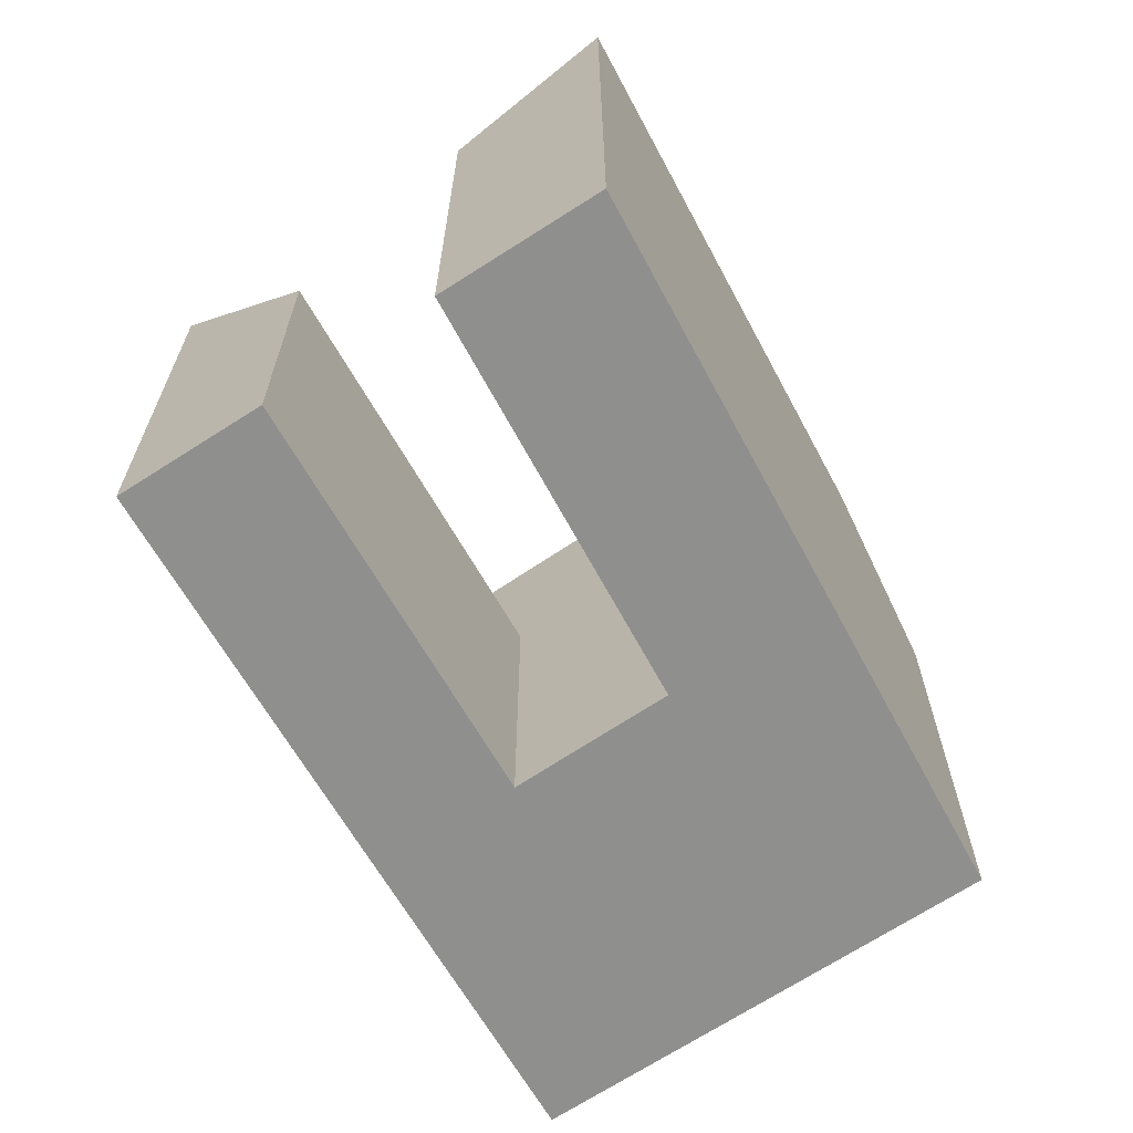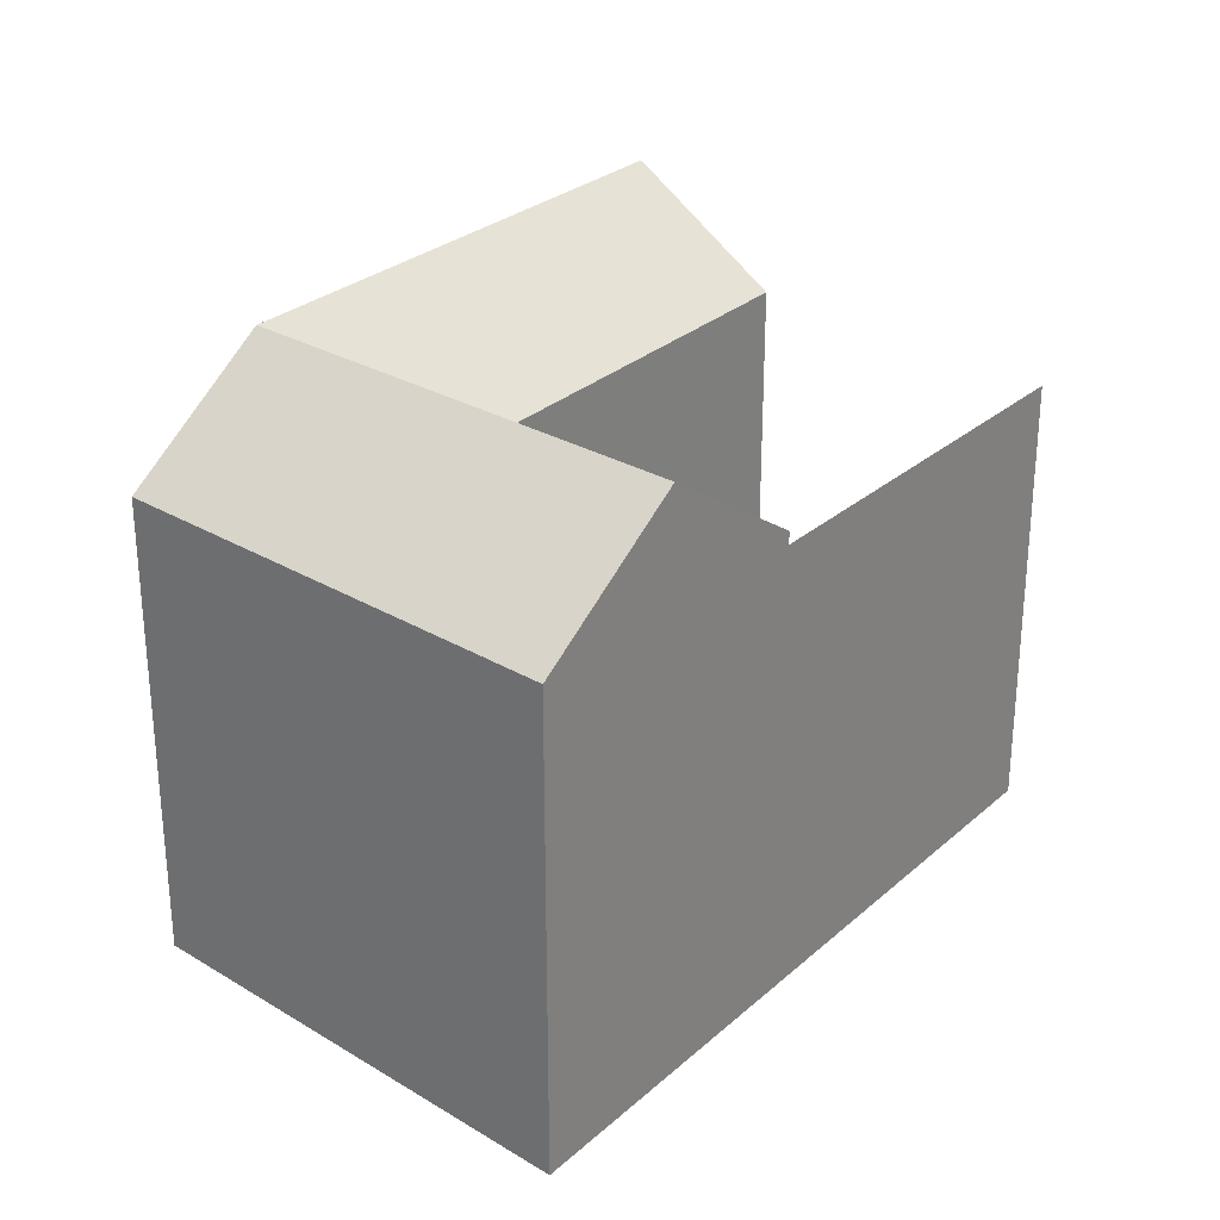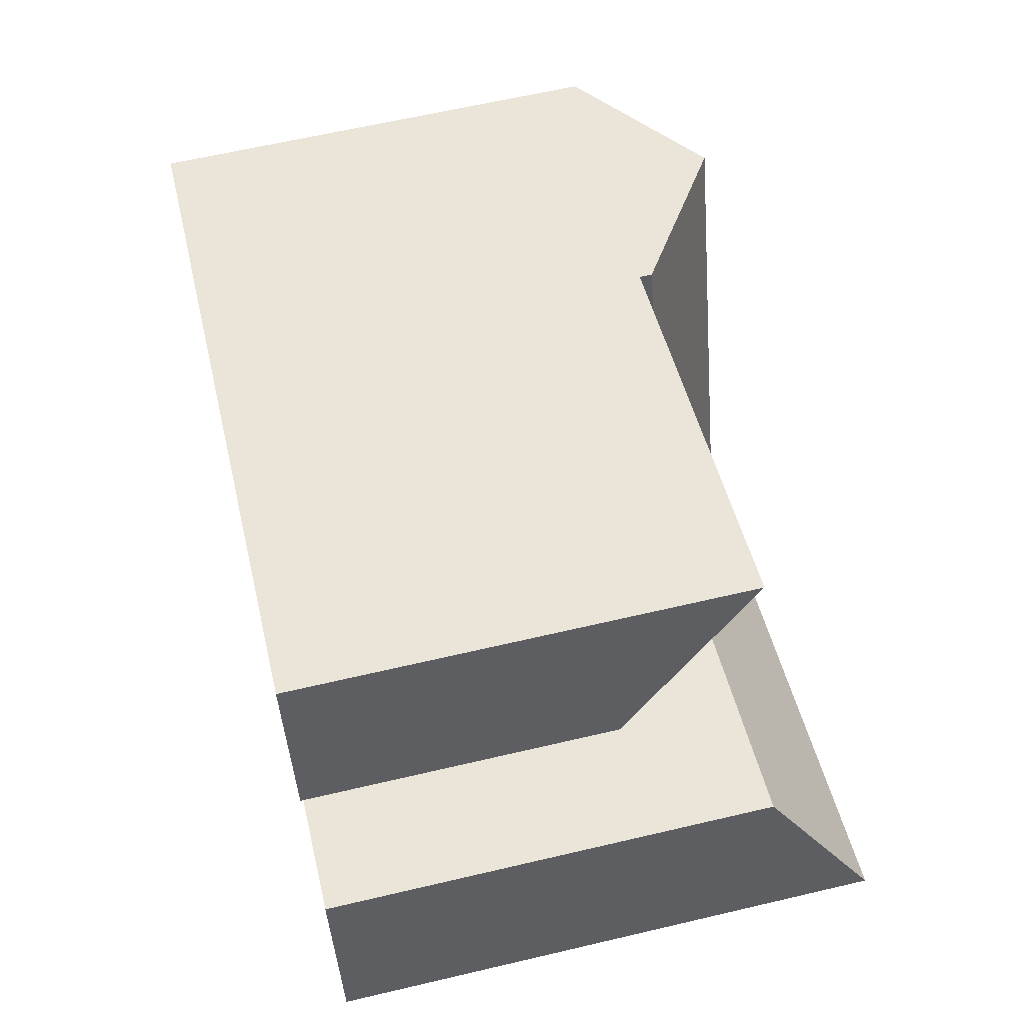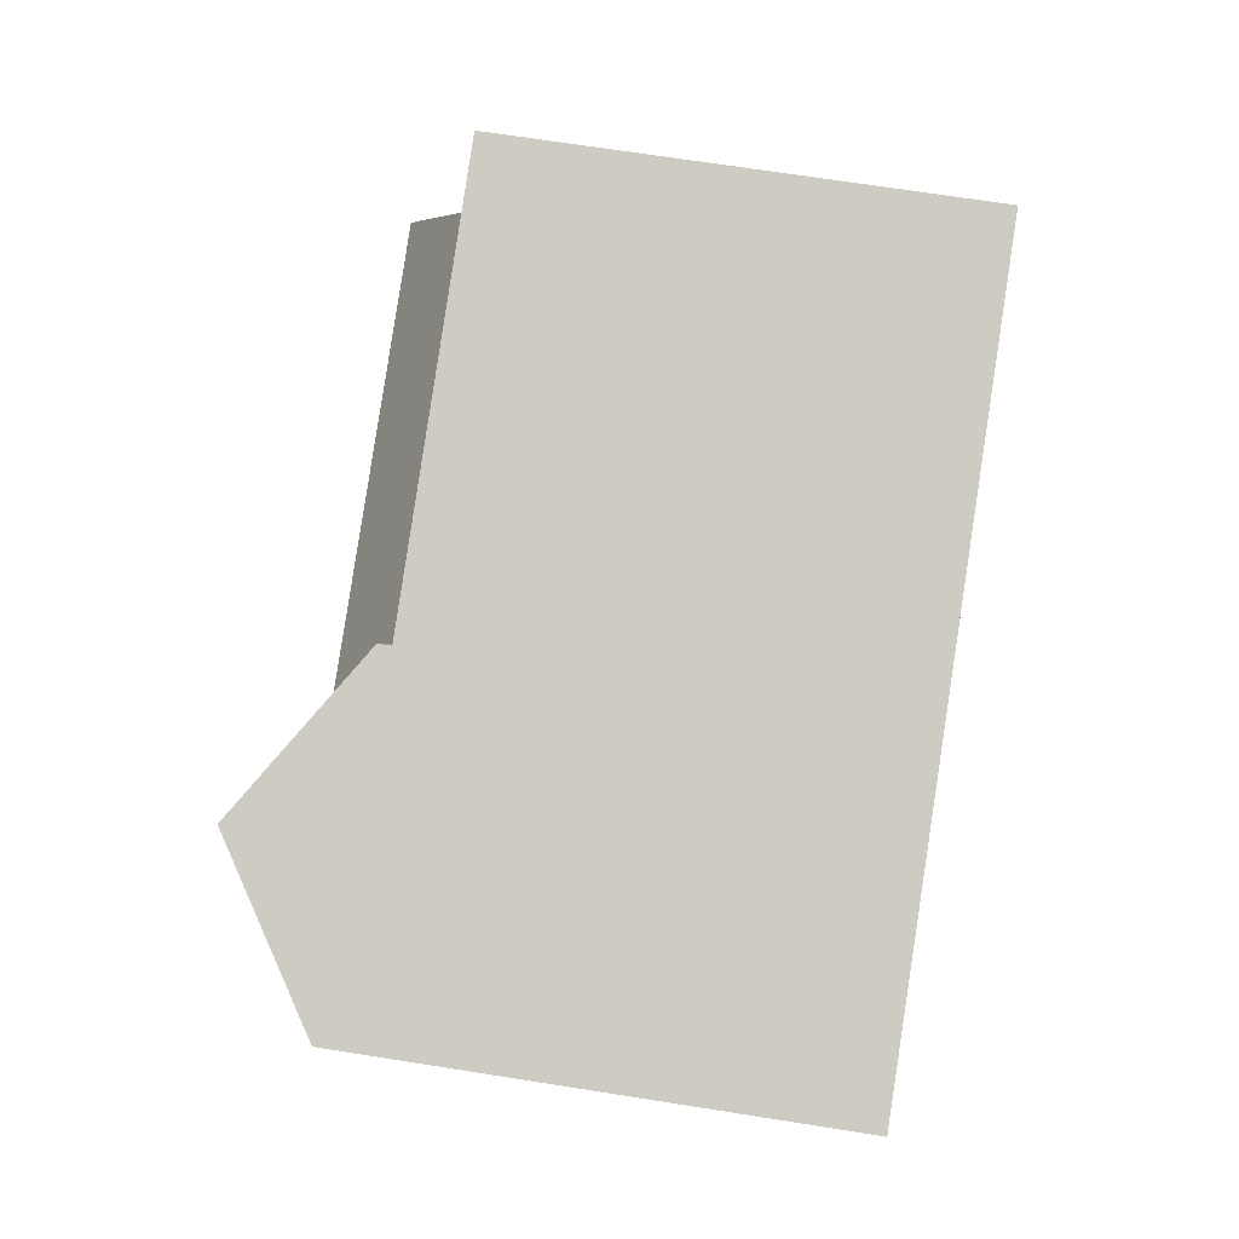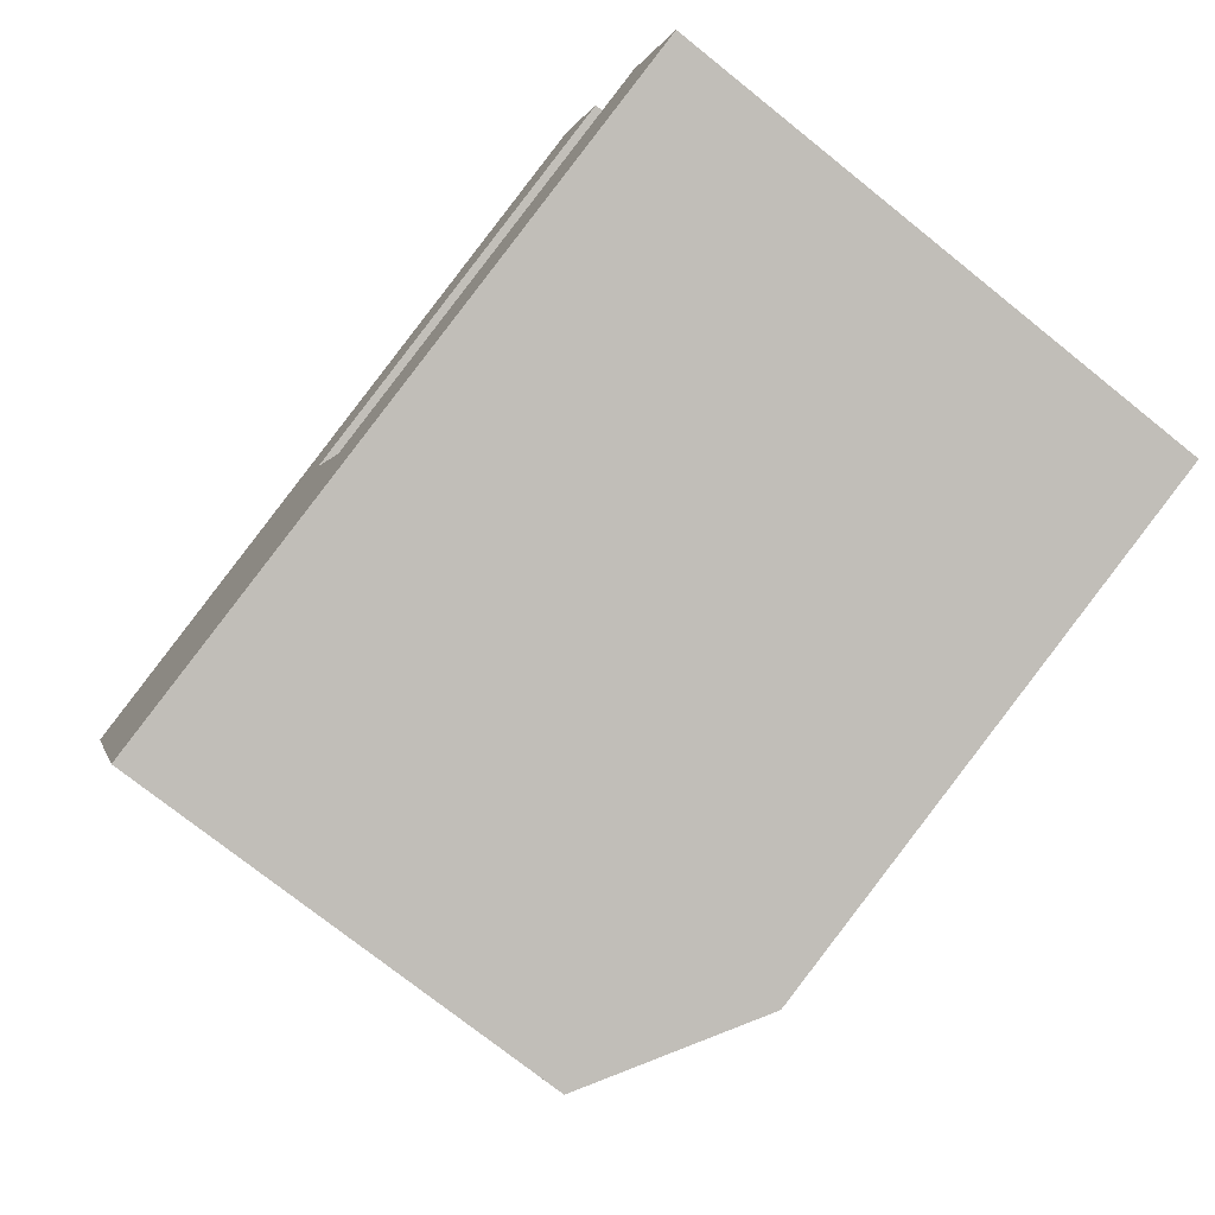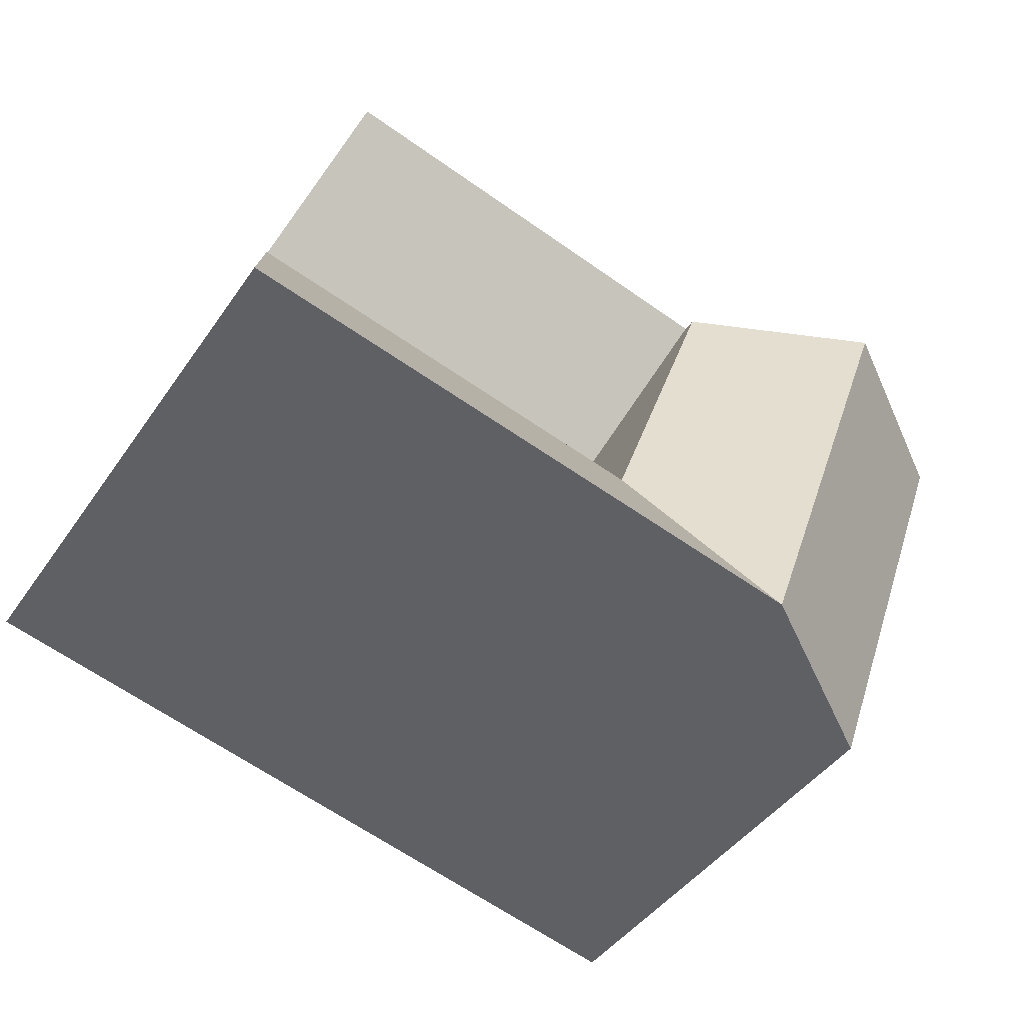
<metadata>
{"format":"obj","ext":"obj","renderer":"f3d","projection":"perspective","resolution":1024,"background":"white","views":[{"elev":-65.3,"azim":104.9,"up":"+Y"},{"elev":27.6,"azim":-67.2,"up":"+Y"},{"elev":62.8,"azim":76.6,"up":"+Z"},{"elev":70.1,"azim":-81.1,"up":"+Z"},{"elev":-75.0,"azim":51.4,"up":"+Z"},{"elev":-43.3,"azim":148.1,"up":"+Z"}]}
</metadata>
<code>
v  28.79 15.93 -4.285
v  16.57 19.52 -13.11
v  14.62 15.93 -7.639
v  30.58 19.52 -9.79
v  9.134 19.52 -8.939
v  5.594 15.93 -15.71
v  3.646 15.93 -10.24
v  11.08 19.52 -14.41
v  7.238 19.52 -3.615
v  1.791 15.93 -5.029
v  12.69 15.93 -2.201
v  12.69 10.61 -2.201
v  25.26 15.48 6.555
v  26.91 10.61 1.491
v  10.89 15.48 2.828
v  5.448 19.52 1.413
v  0.0003401 15.93 -0.0005038
v  10.89 15.93 2.828
v  28.79 2.623e-16 -4.284
v  16.57 8.026e-16 -13.11
v  30.58 5.994e-16 -9.79
v  14.62 4.677e-16 -7.639
v  5.593 9.618e-16 -15.71
v  3.646 6.269e-16 -10.24
v  12.69 1.347e-16 -2.2
v  1.791 3.079e-16 -5.028
v  25.25 -4.014e-16 6.556
v  10.89 -1.732e-16 2.828
v  26.91 -9.131e-17 1.491
v  0 0 0
g defaultobject
f 1 2 3
f 2 1 4
f 5 6 7
f 6 5 8
f 8 3 2
f 8 5 3
f 7 9 5
f 9 7 10
f 5 11 3
f 11 5 9
f 12 13 14
f 13 12 15
f 10 16 9
f 16 10 17
f 9 18 11
f 18 9 16
f 19 20 21
f 20 19 22
f 23 22 24
f 22 23 20
f 24 25 26
f 25 24 22
f 25 27 28
f 27 25 29
f 26 28 30
f 28 26 25
f 2 21 20
f 21 2 4
f 21 1 19
f 1 21 4
f 19 3 22
f 3 19 1
f 7 23 24
f 23 7 6
f 6 20 23
f 20 6 2
f 2 6 8
f 10 24 26
f 24 10 7
f 22 11 25
f 11 22 3
f 27 15 28
f 15 27 13
f 12 29 25
f 29 12 14
f 29 13 27
f 13 29 14
f 18 30 28
f 30 18 17
f 17 18 16
f 17 26 30
f 26 17 10
f 11 15 12
f 15 11 18

</code>
